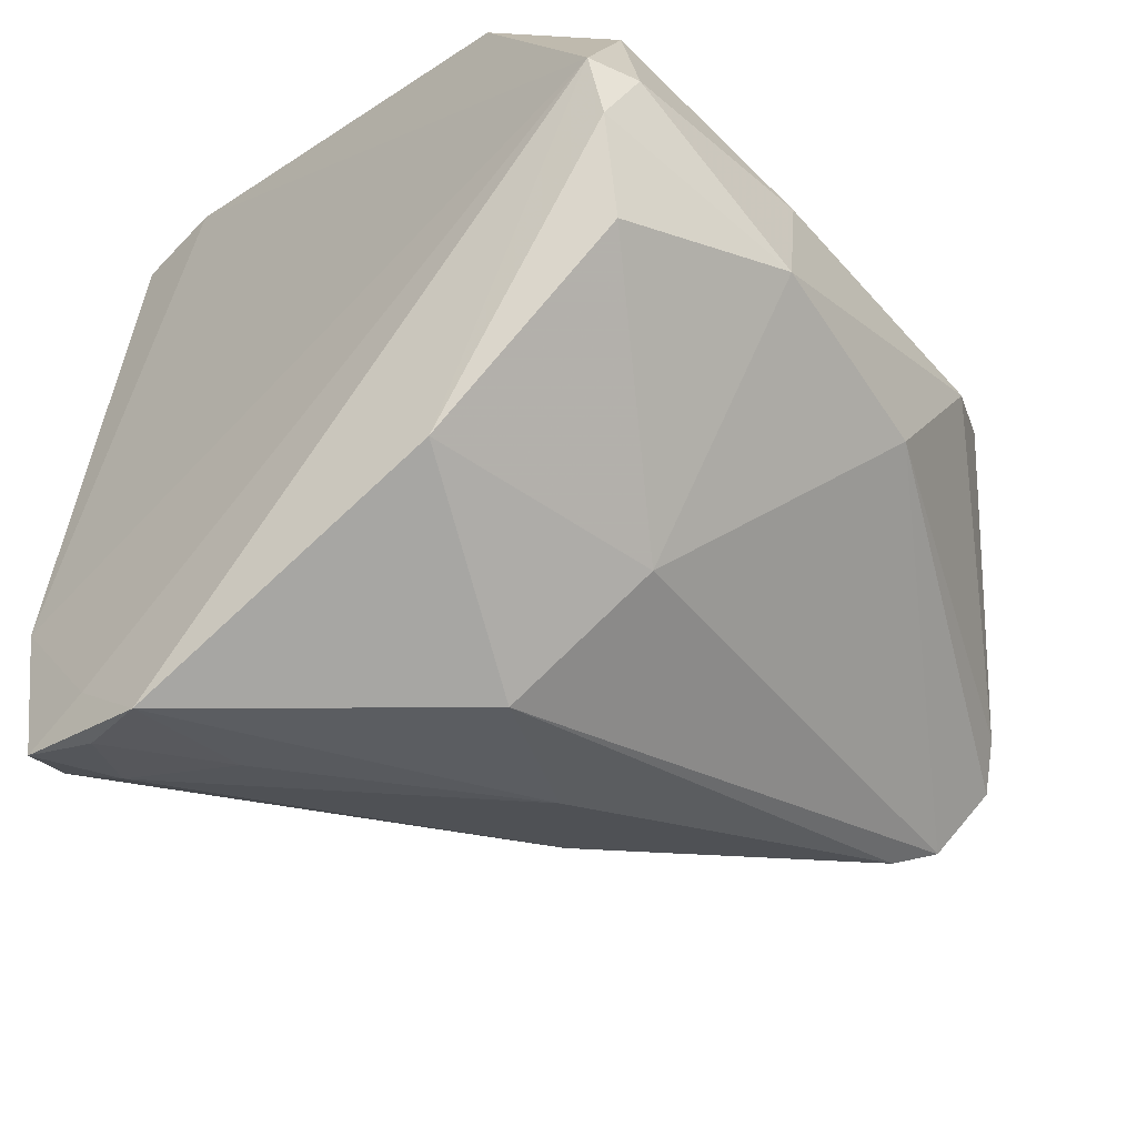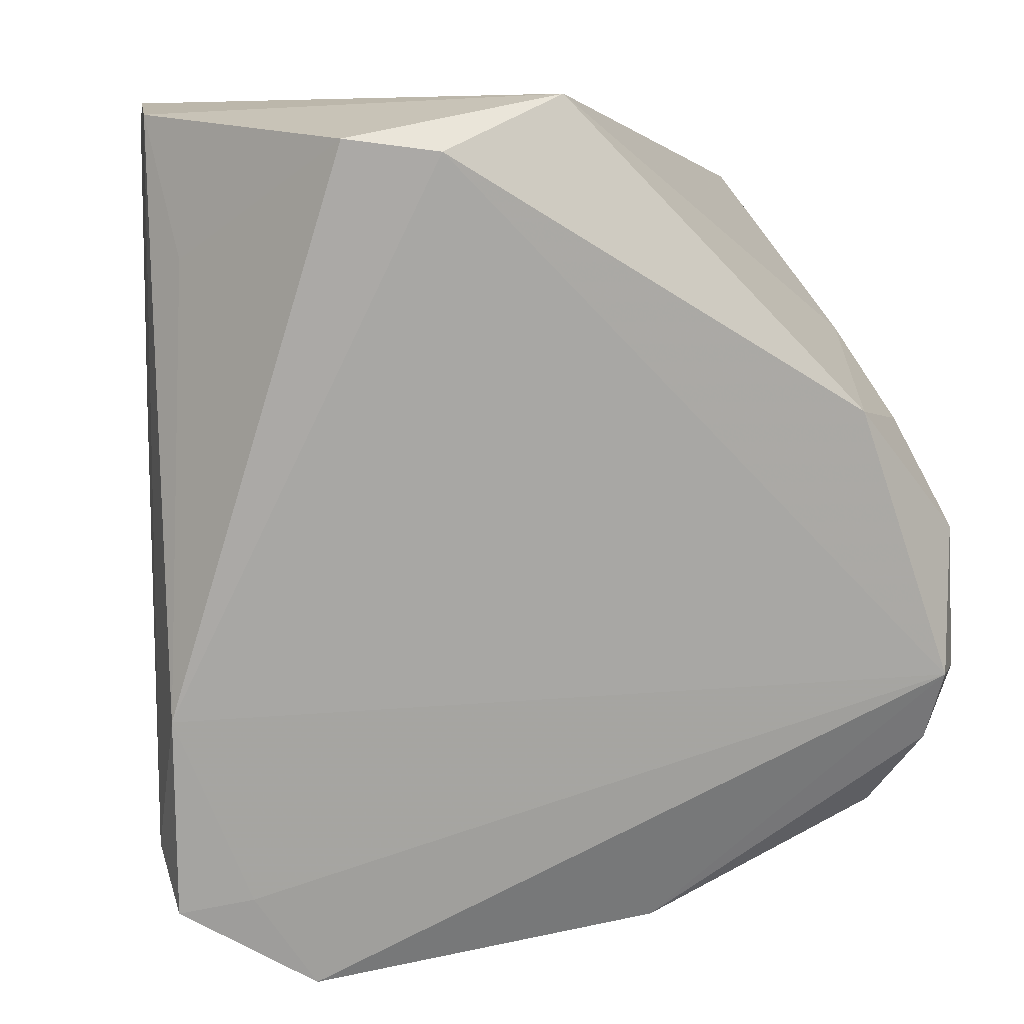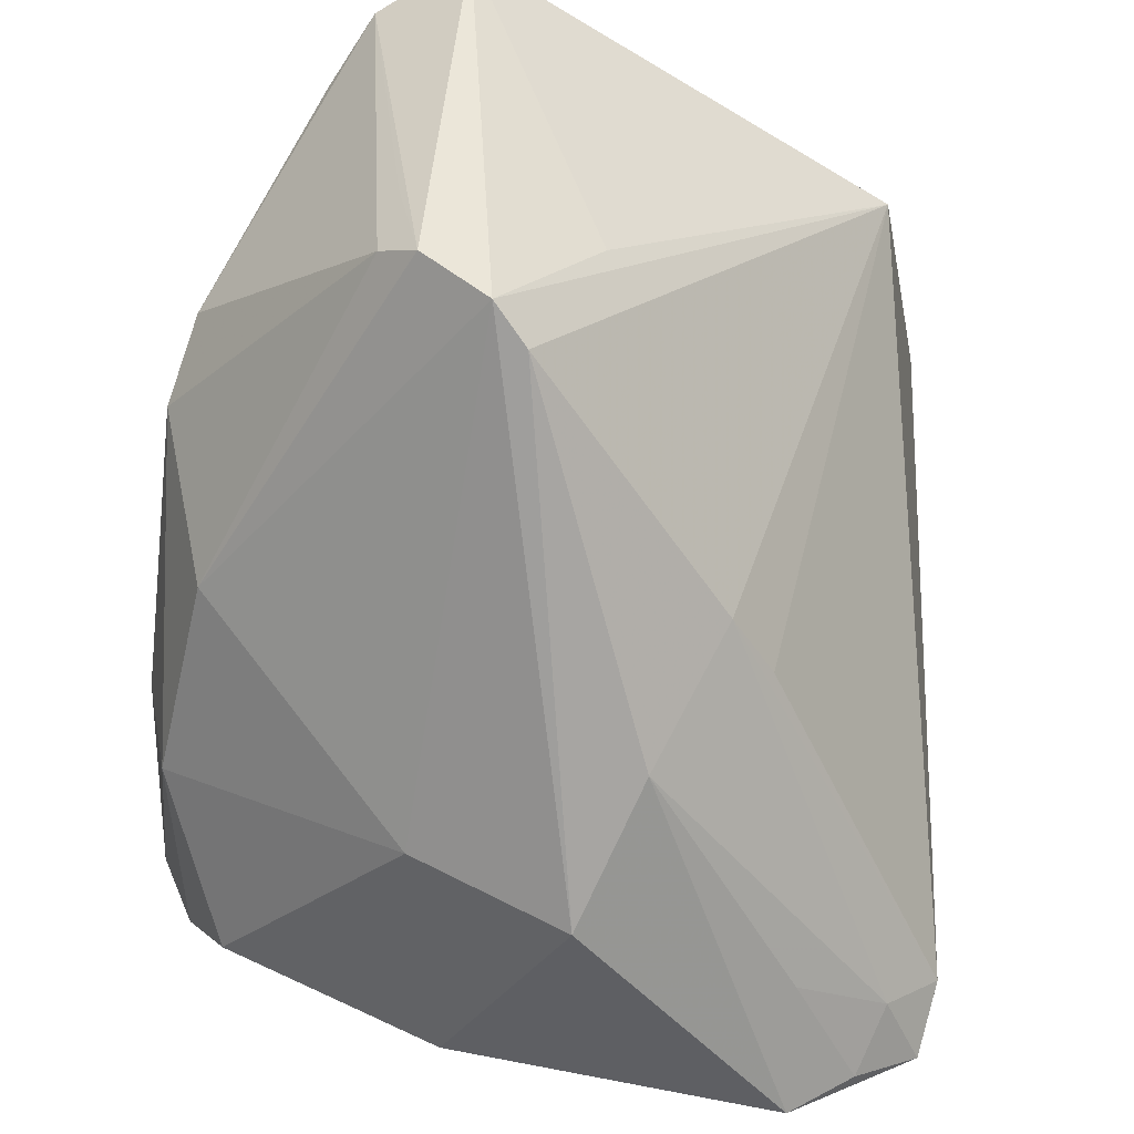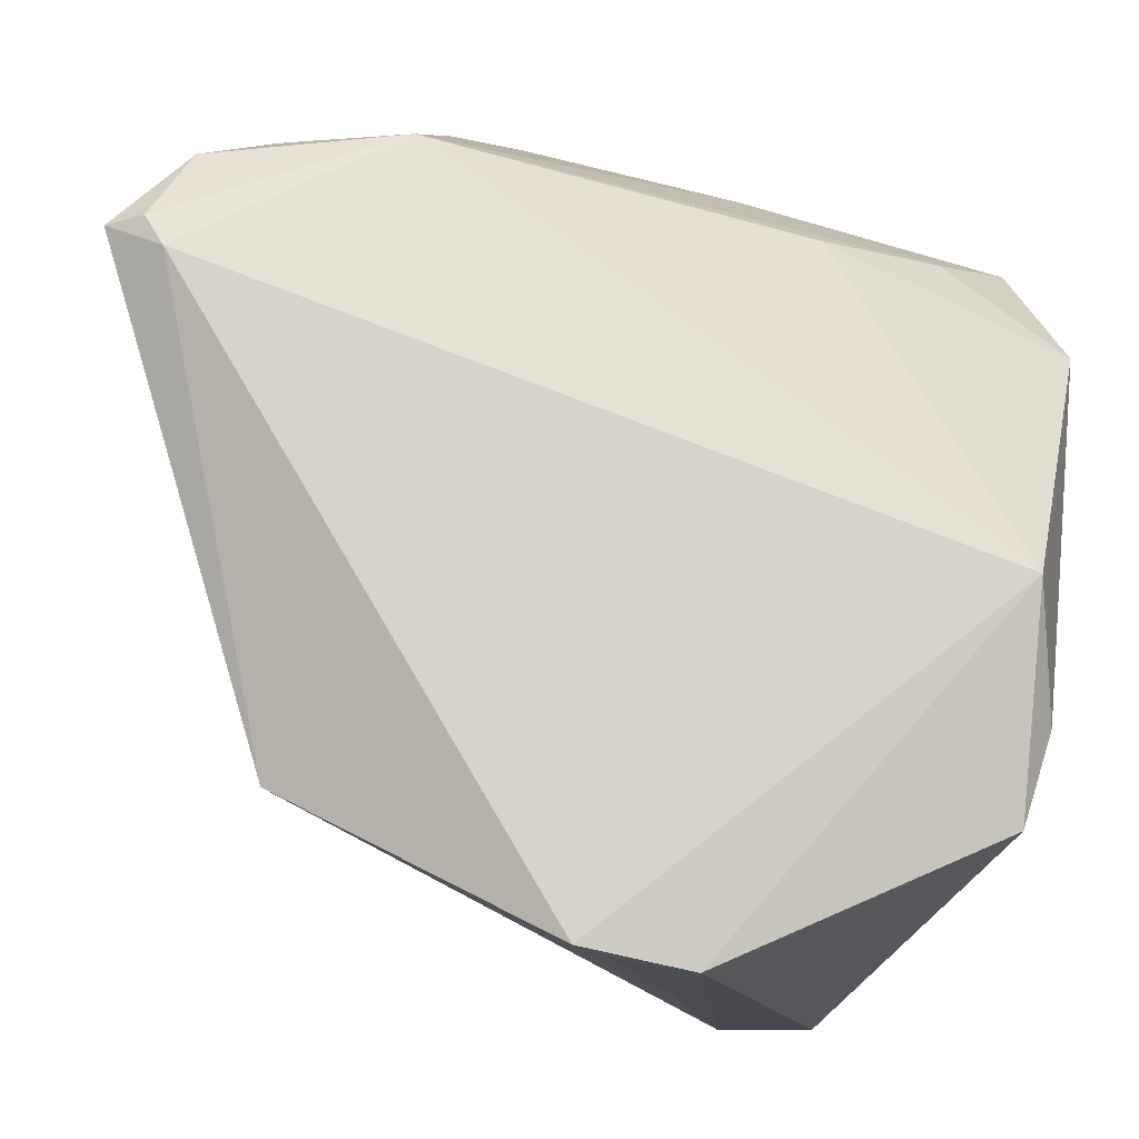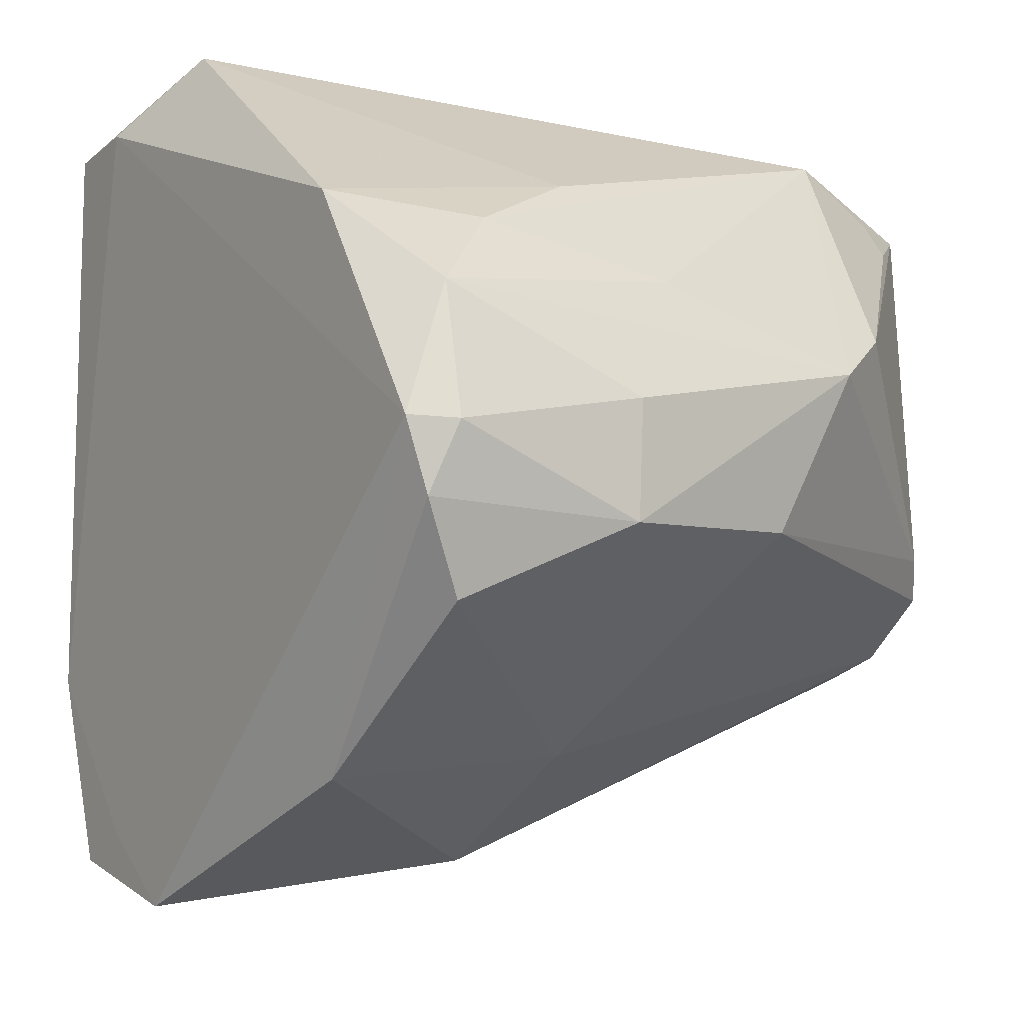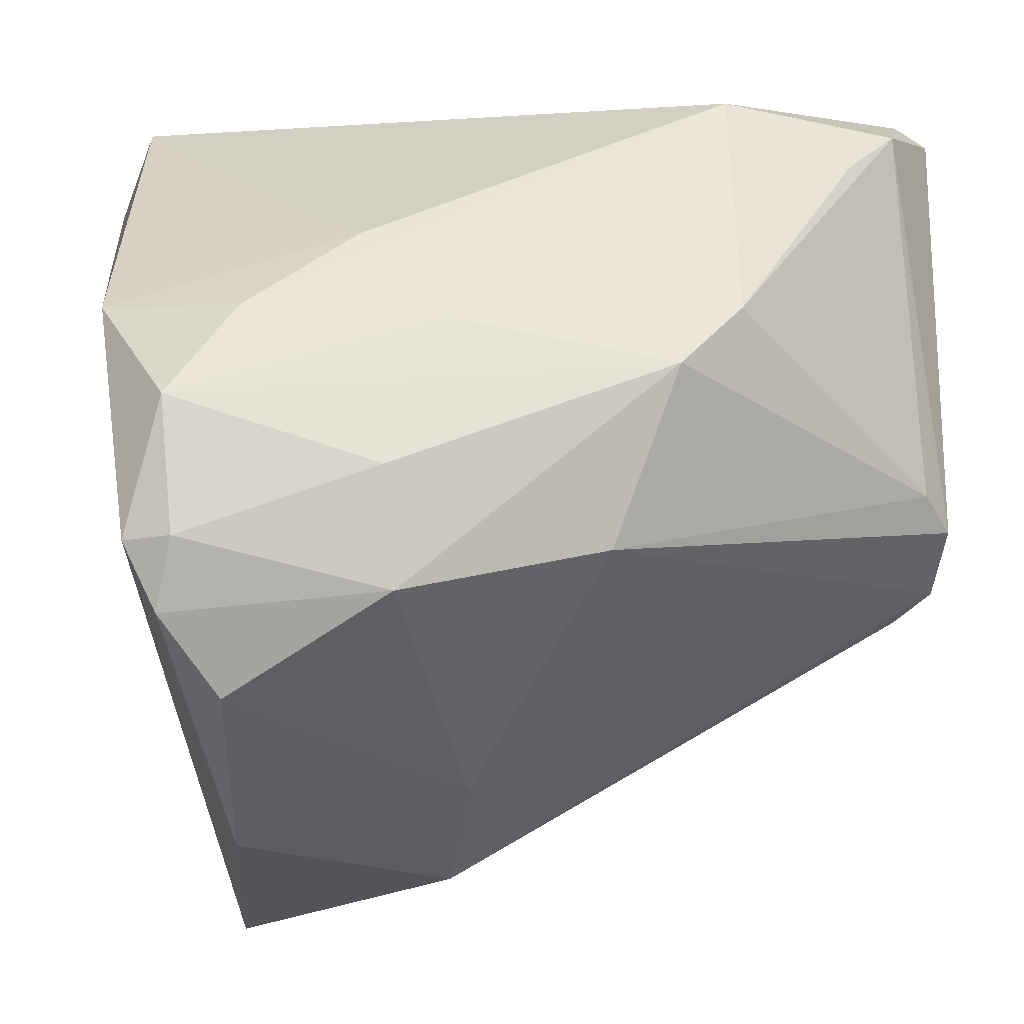
<metadata>
{"format":"obj","ext":"obj","renderer":"f3d","projection":"perspective","resolution":1024,"background":"white","views":[{"elev":-66.8,"azim":-50.8,"up":"+Y"},{"elev":6.0,"azim":-100.4,"up":"+Y"},{"elev":-43.4,"azim":83.0,"up":"+Y"},{"elev":77.7,"azim":-169.8,"up":"+Y"},{"elev":-22.3,"azim":-38.9,"up":"+Y"},{"elev":-13.6,"azim":-6.3,"up":"+Y"}]}
</metadata>
<code>
v 0.0378 0.004174 0.01827
v 0.03928 -0.009611 0.01063
v -0.01634 0.03796 -0.03635
v -0.01384 -0.01547 0.03435
v 0.03426 0.0326 0.02126
v -0.01681 0.01865 0.02781
v -0.009715 0.03702 -0.03635
v -0.01493 -0.004899 0.0363
v -0.006704 0.03944 -0.0361
v -0.005862 -0.03618 -0.001138
v -0.03389 0.001604 0.03329
v -0.02639 -0.03425 0.00801
v -0.01883 -0.03156 -0.03063
v 0.03442 0.003221 0.000926
v 0.01907 0.03188 -0.02785
v -0.03687 -0.01117 0.03201
v -0.005416 -0.02938 0.01297
v -0.03384 -0.01723 0.03116
v -0.03669 0.03906 -0.002364
v 0.01077 0.004885 0.03635
v 0.03973 0.03491 0.01336
v 0.01422 -0.01786 -0.01198
v -0.02393 -0.03592 -0.02844
v -0.03859 0.03512 -0.02134
v -0.03973 0.03407 -0.01309
v -0.03973 0.01229 0.02332
v -0.02815 -0.02394 0.02782
v 0.03638 -0.01182 0.007476
v 0.008718 -0.01845 -0.01638
v 0.006189 -0.02859 -0.005971
v 0.01721 0.03353 0.02572
v 0.03644 0.03646 0.01432
v 0.005232 -0.01098 0.03216
v 0.0273 0.03111 0.0241
v -0.02088 -0.02719 -0.03598
v -0.02539 -0.03252 -0.03464
v 0.03431 0.03745 0.01185
v -0.02645 -0.03128 -0.02809
v 0.03955 -0.004989 0.01661
v -0.01441 -0.03367 -0.02161
v -0.01533 0.01098 -0.03635
v -0.02885 -0.01467 -0.03523
v -0.03273 -0.01105 0.03405
v -0.02291 0.02518 -0.03374
v 0.03672 -0.002251 0.01967
v 0.01669 0.01075 0.03439
v 0.02916 0.02813 0.02477
v -0.02741 0.01081 0.03015
v -0.009211 0.009178 0.03338
v -0.02509 -0.03944 -0.02237
f 37 9 19
f 15 37 21
f 9 37 15
f 19 9 3
f 3 24 19
f 3 44 24
f 11 16 43
f 26 16 11
f 31 37 19
f 21 2 14
f 14 15 21
f 2 15 14
f 28 15 2
f 2 10 28
f 24 44 42
f 44 3 42
f 25 16 26
f 25 26 19
f 19 24 25
f 24 42 25
f 25 42 16
f 39 2 21
f 5 39 21
f 8 11 43
f 20 11 8
f 43 4 8
f 8 4 20
f 17 10 2
f 4 27 17
f 49 11 20
f 20 31 49
f 19 26 6
f 6 31 19
f 35 15 29
f 35 13 36
f 36 42 35
f 9 15 35
f 35 41 9
f 35 42 3
f 3 41 35
f 29 15 22
f 15 28 22
f 22 35 29
f 13 35 22
f 36 13 23
f 23 50 36
f 13 40 23
f 23 40 50
f 38 42 36
f 16 42 38
f 36 50 38
f 38 50 16
f 7 3 9
f 9 41 7
f 7 41 3
f 20 4 33
f 33 45 20
f 33 39 45
f 4 17 33
f 2 39 33
f 33 17 2
f 20 45 46
f 45 5 46
f 46 31 20
f 45 39 1
f 1 5 45
f 39 5 1
f 37 31 32
f 31 5 32
f 21 37 32
f 32 5 21
f 18 4 43
f 18 27 4
f 43 16 18
f 12 50 10
f 10 17 12
f 12 17 27
f 27 18 12
f 16 50 12
f 12 18 16
f 26 11 48
f 48 6 26
f 11 49 48
f 48 49 31
f 31 6 48
f 30 22 28
f 30 28 10
f 13 22 30
f 30 40 13
f 10 50 30
f 50 40 30
f 31 46 47
f 47 46 5
f 34 5 31
f 31 47 34
f 34 47 5

</code>
